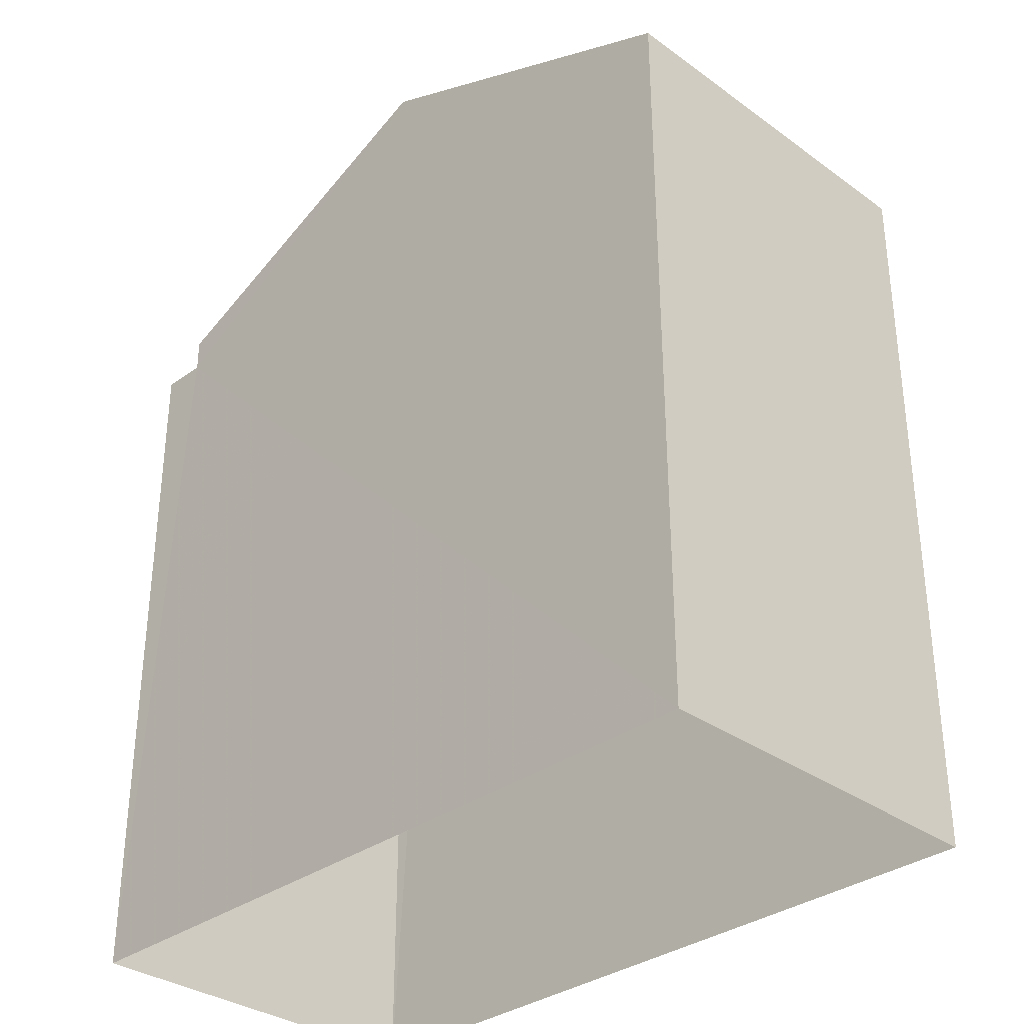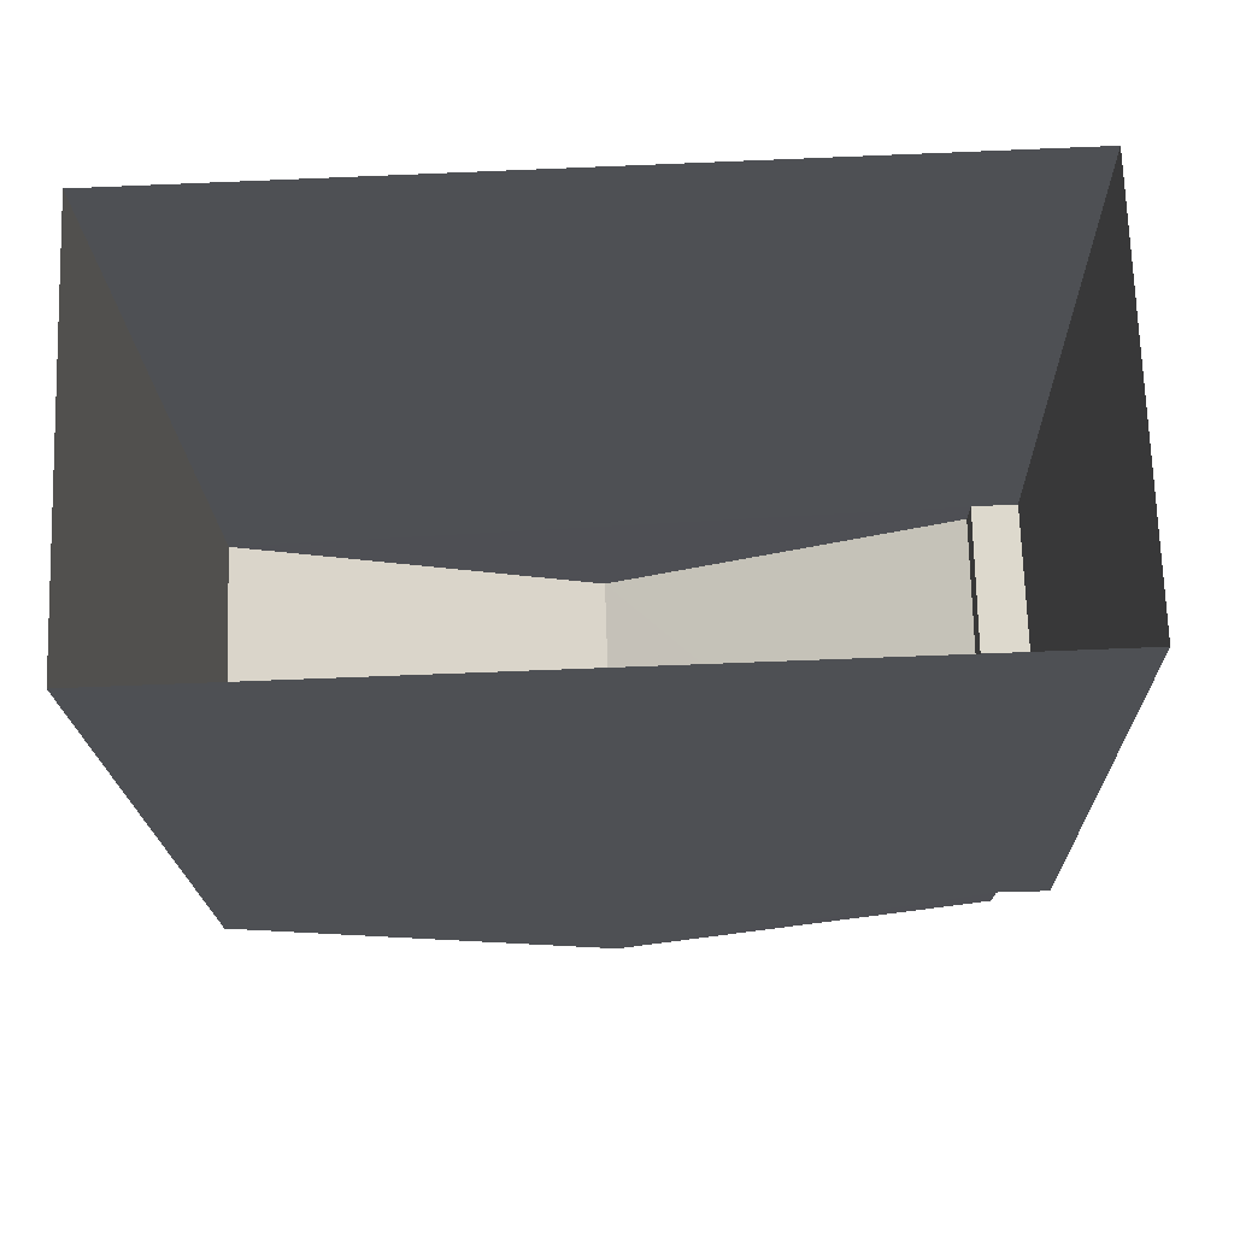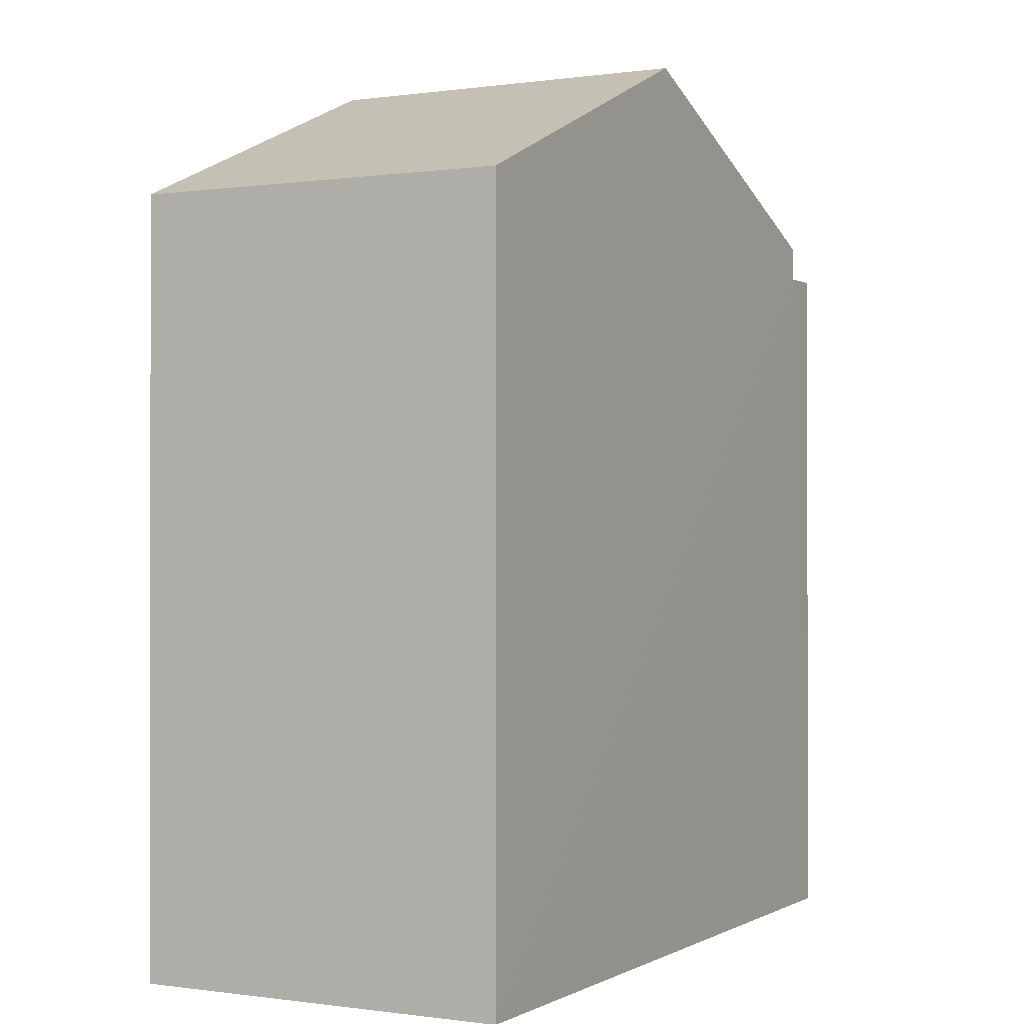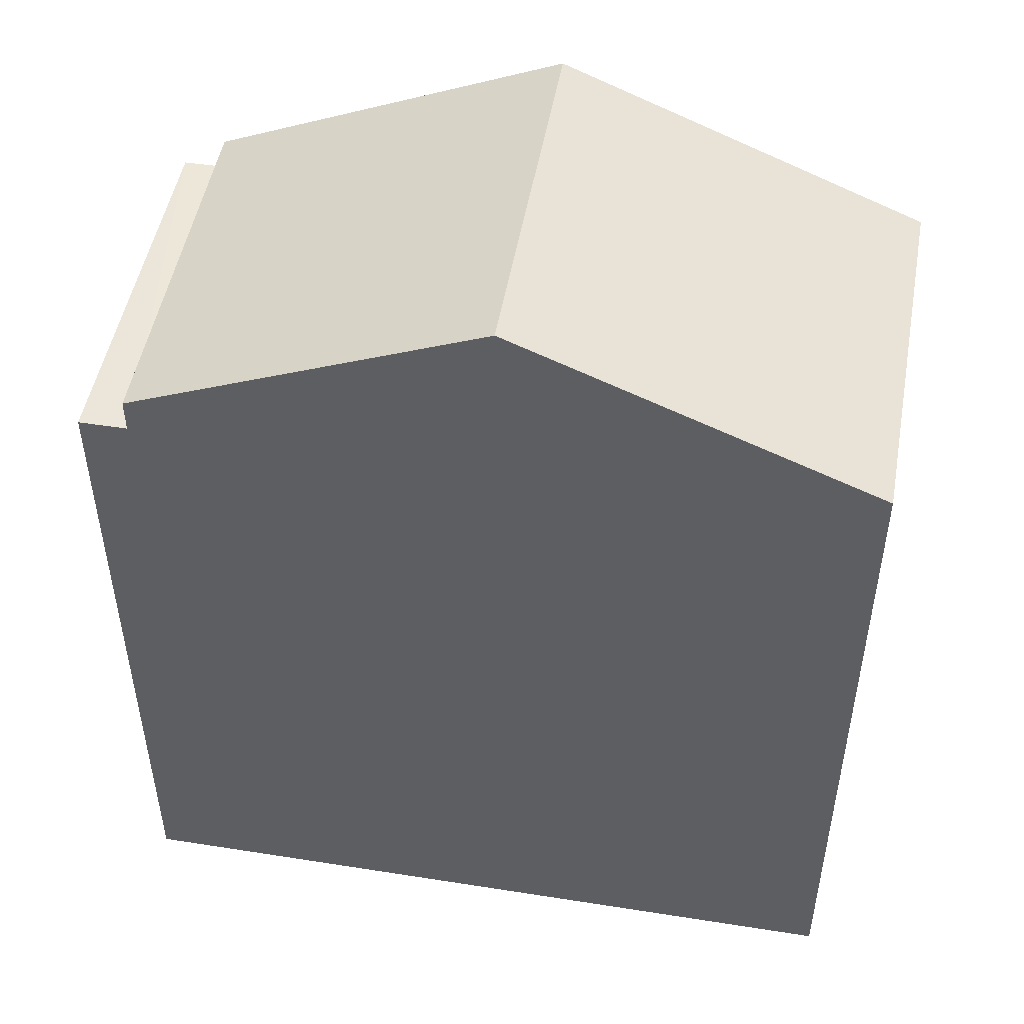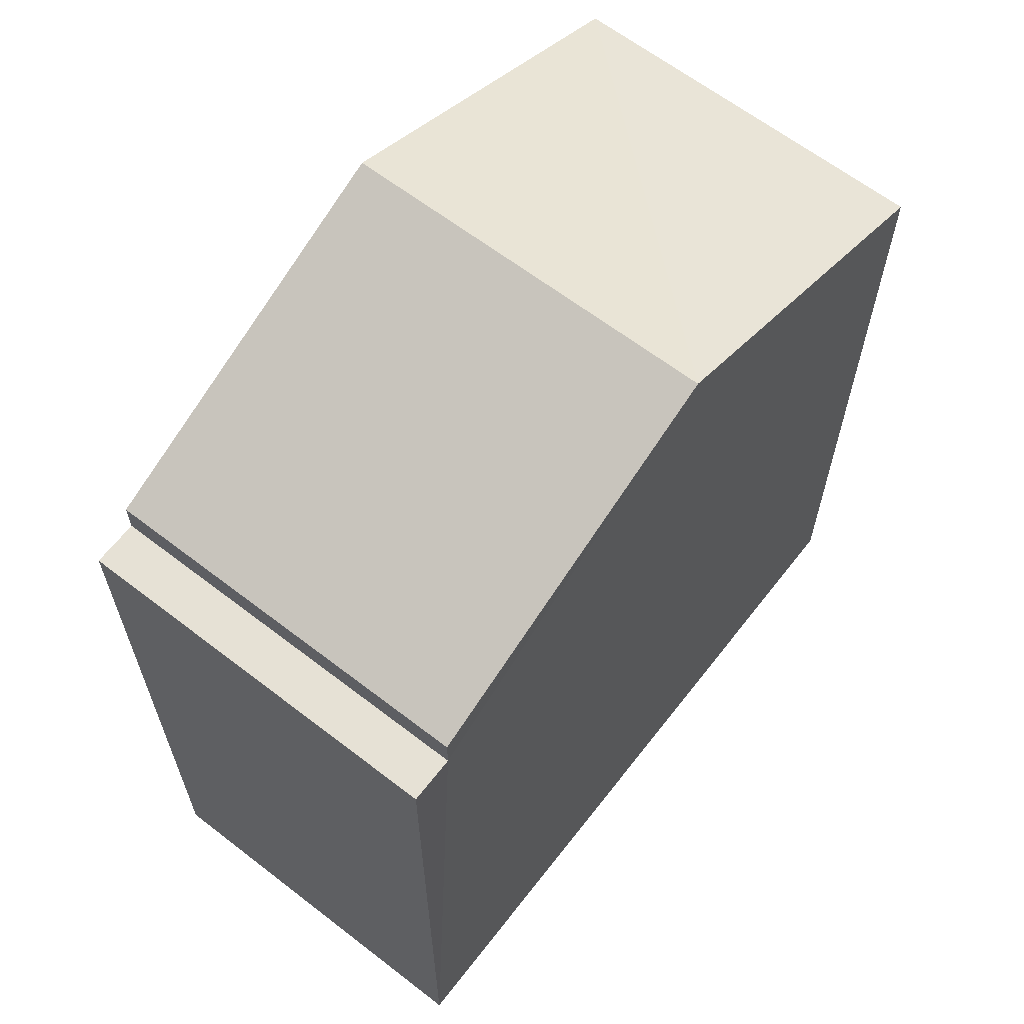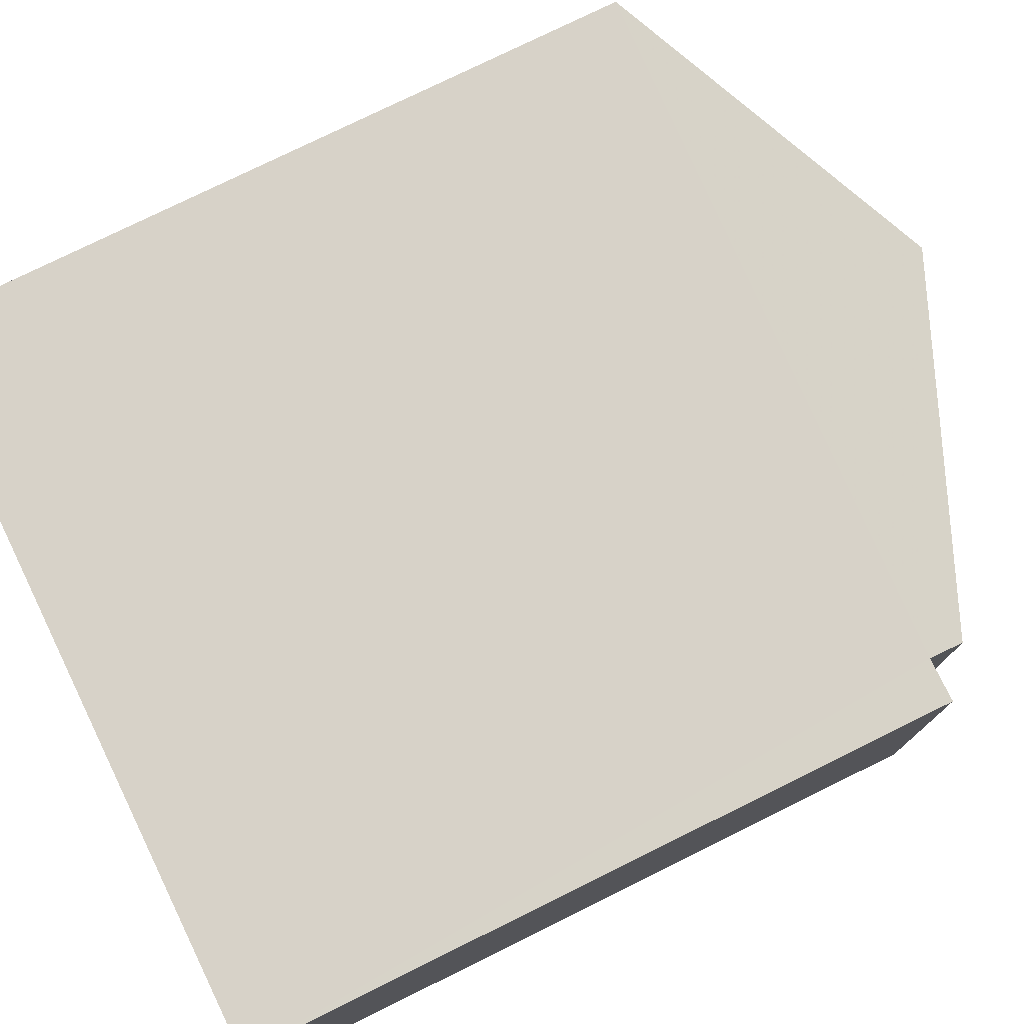
<metadata>
{"format":"obj","ext":"obj","renderer":"f3d","projection":"perspective","resolution":1024,"background":"white","views":[{"elev":-33.1,"azim":43.6,"up":"+Z"},{"elev":-18.6,"azim":-178.3,"up":"+Y"},{"elev":-0.2,"azim":116.6,"up":"+Z"},{"elev":49.3,"azim":8.2,"up":"+Z"},{"elev":63.6,"azim":-53.8,"up":"+Z"},{"elev":78.5,"azim":-116.1,"up":"+Y"}]}
</metadata>
<code>
v -3.739e+05 -1.048e+05 22.8
v -3.739e+05 -1.048e+05 22.8
v -3.739e+05 -1.048e+05 22.8
v -3.739e+05 -1.048e+05 22.8
v -3.739e+05 -1.048e+05 34.7
v -3.739e+05 -1.048e+05 32.74
v -3.739e+05 -1.048e+05 34.7
v -3.739e+05 -1.048e+05 32.74
v -3.739e+05 -1.048e+05 32.74
v -3.739e+05 -1.048e+05 32.74
v -3.739e+05 -1.048e+05 32.3
v -3.739e+05 -1.048e+05 32.3
v -3.739e+05 -1.048e+05 32.3
v -3.739e+05 -1.048e+05 32.3
f 1 2 3
f 4 1 3
f 5 6 7
f 5 8 6
f 7 9 5
f 7 10 9
f 11 12 13
f 11 14 12
f 10 3 2
f 9 10 2
f 5 9 14
f 8 5 14
f 9 2 14
f 14 2 1
f 14 1 12
f 10 7 11
f 10 11 3
f 7 6 11
f 3 11 4
f 4 11 13
f 14 6 8
f 14 11 6
f 13 1 4
f 13 12 1

</code>
